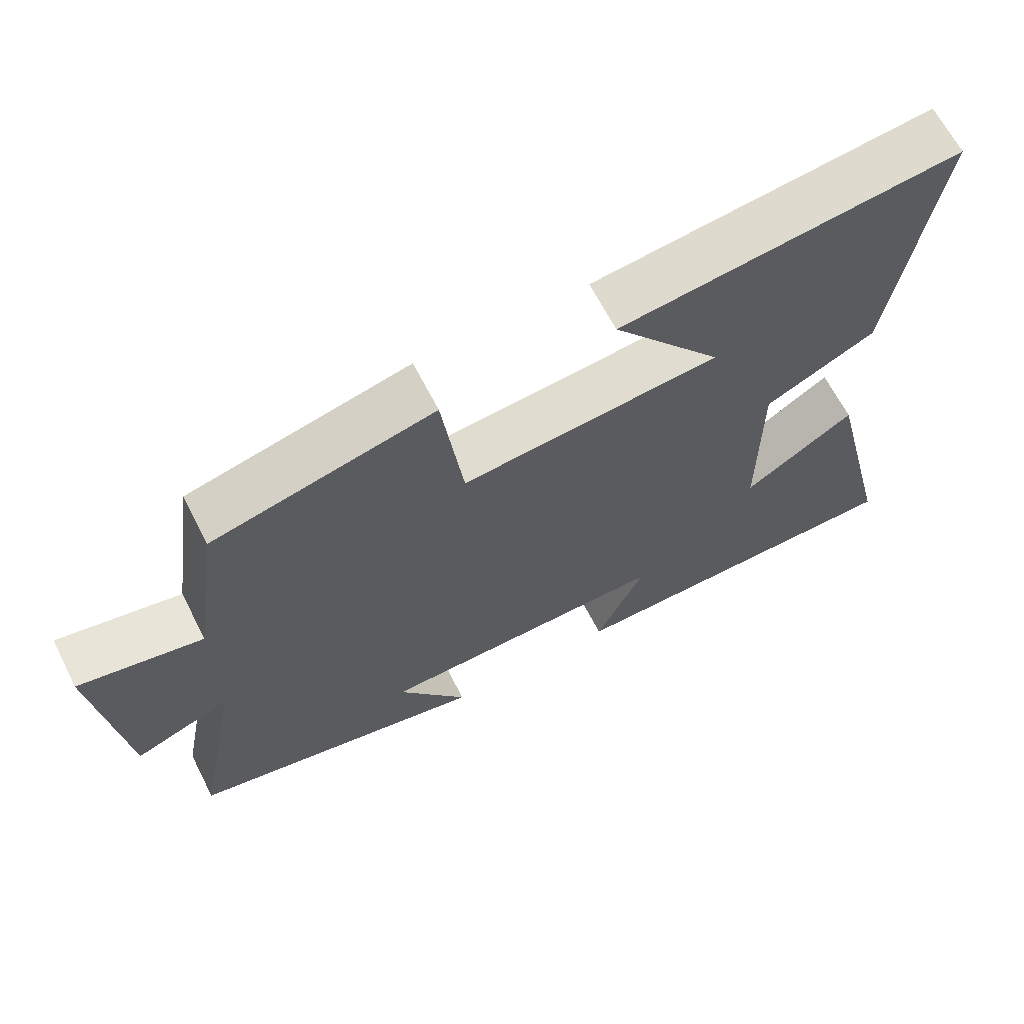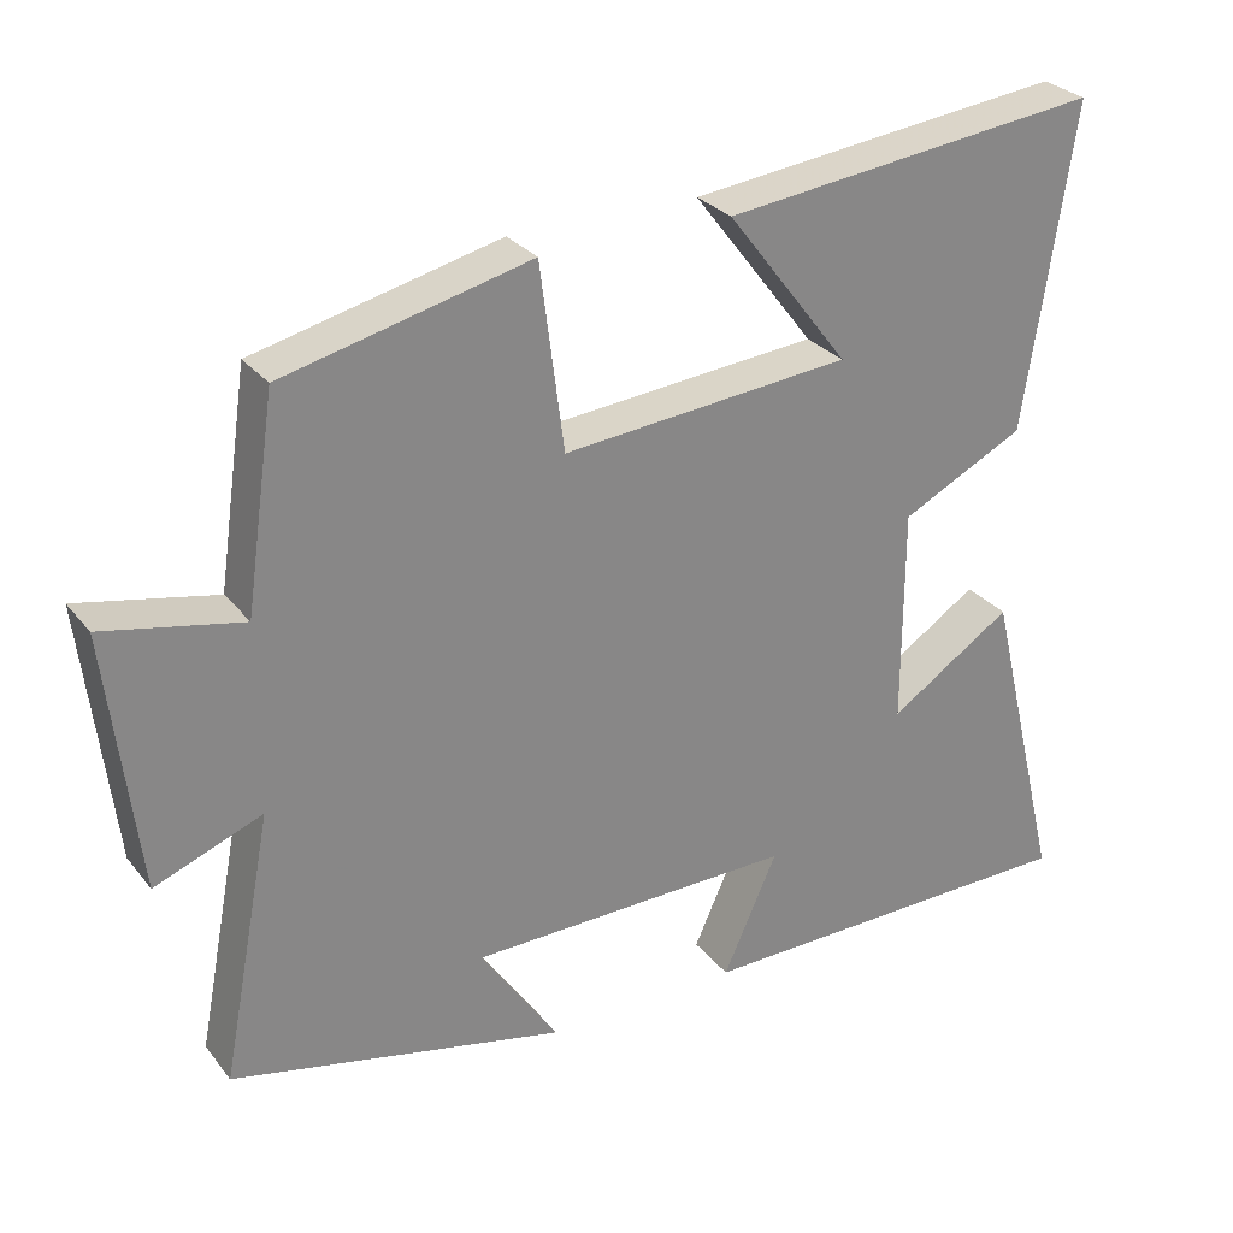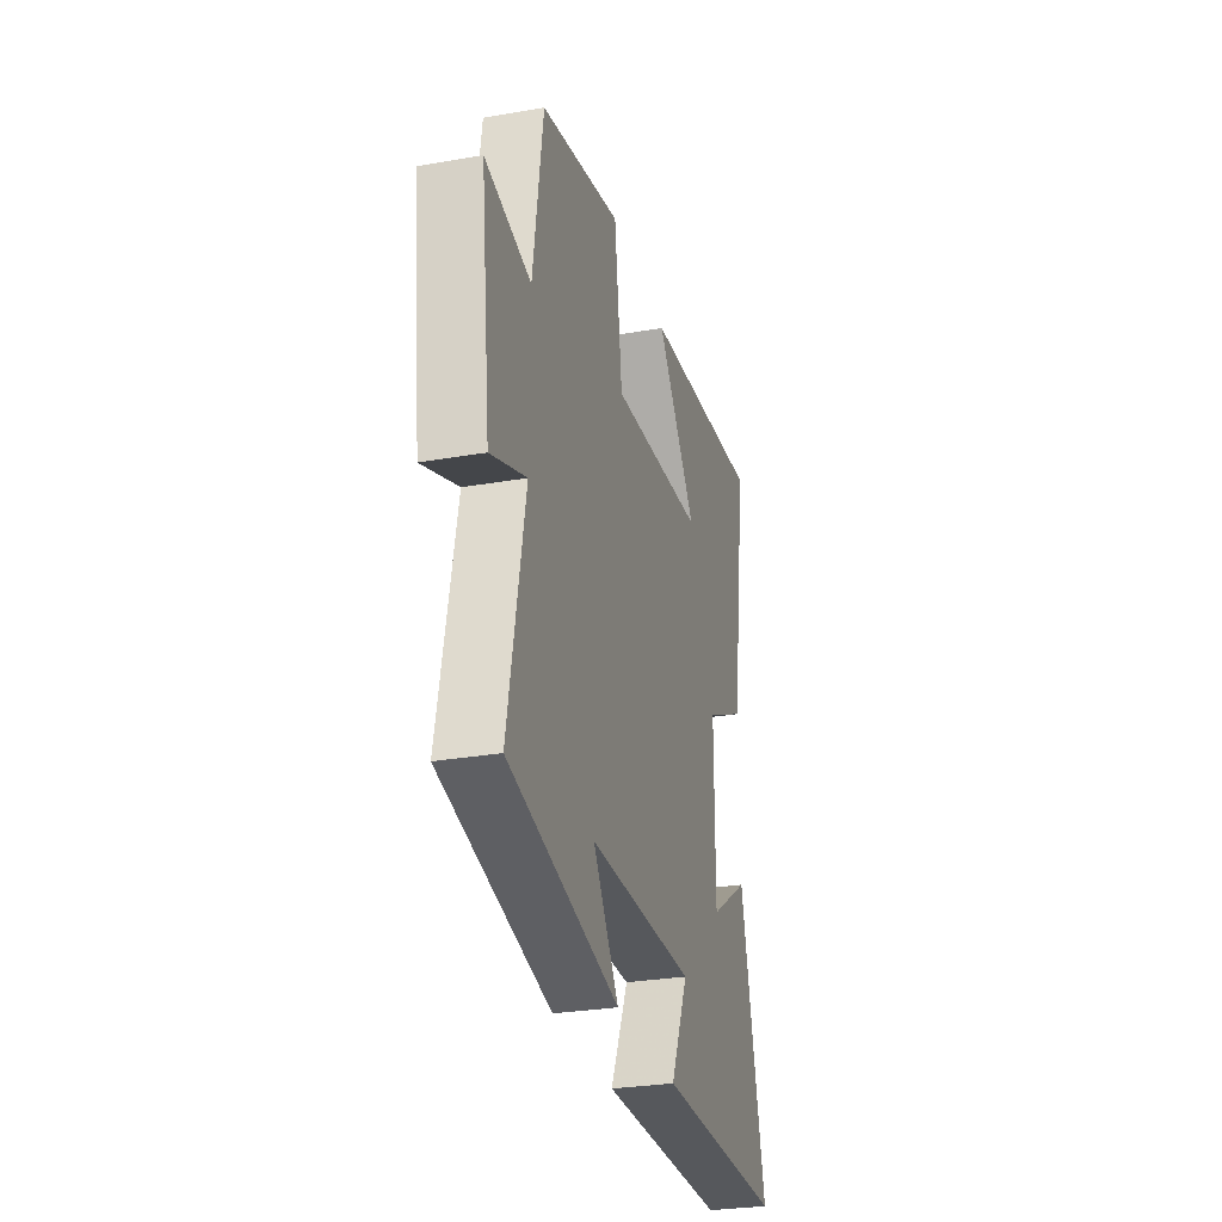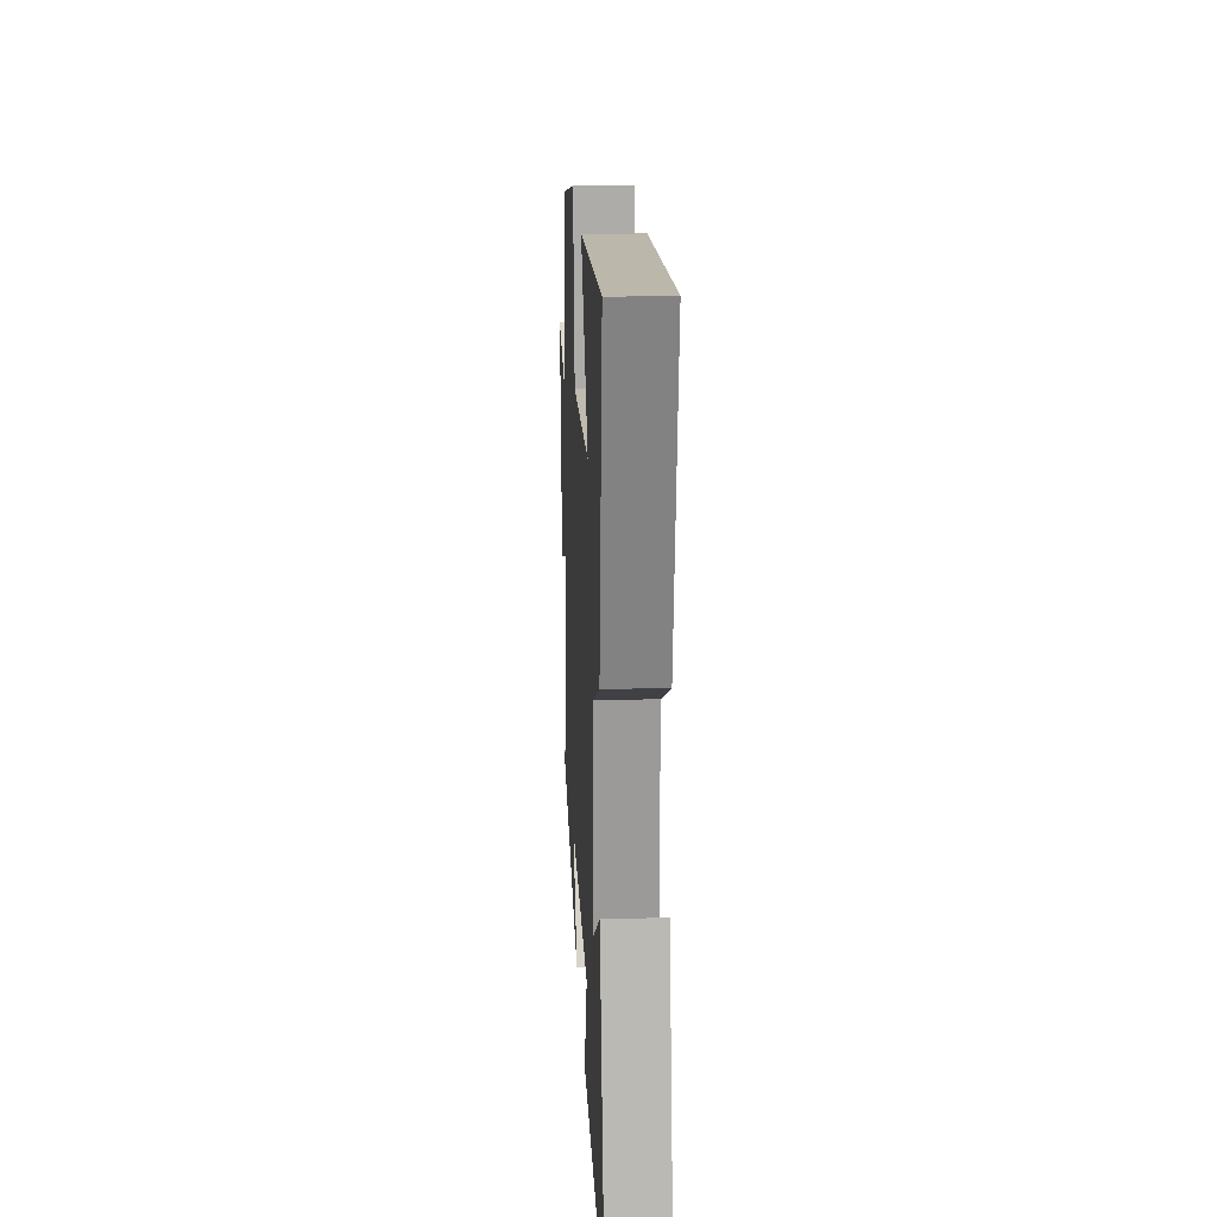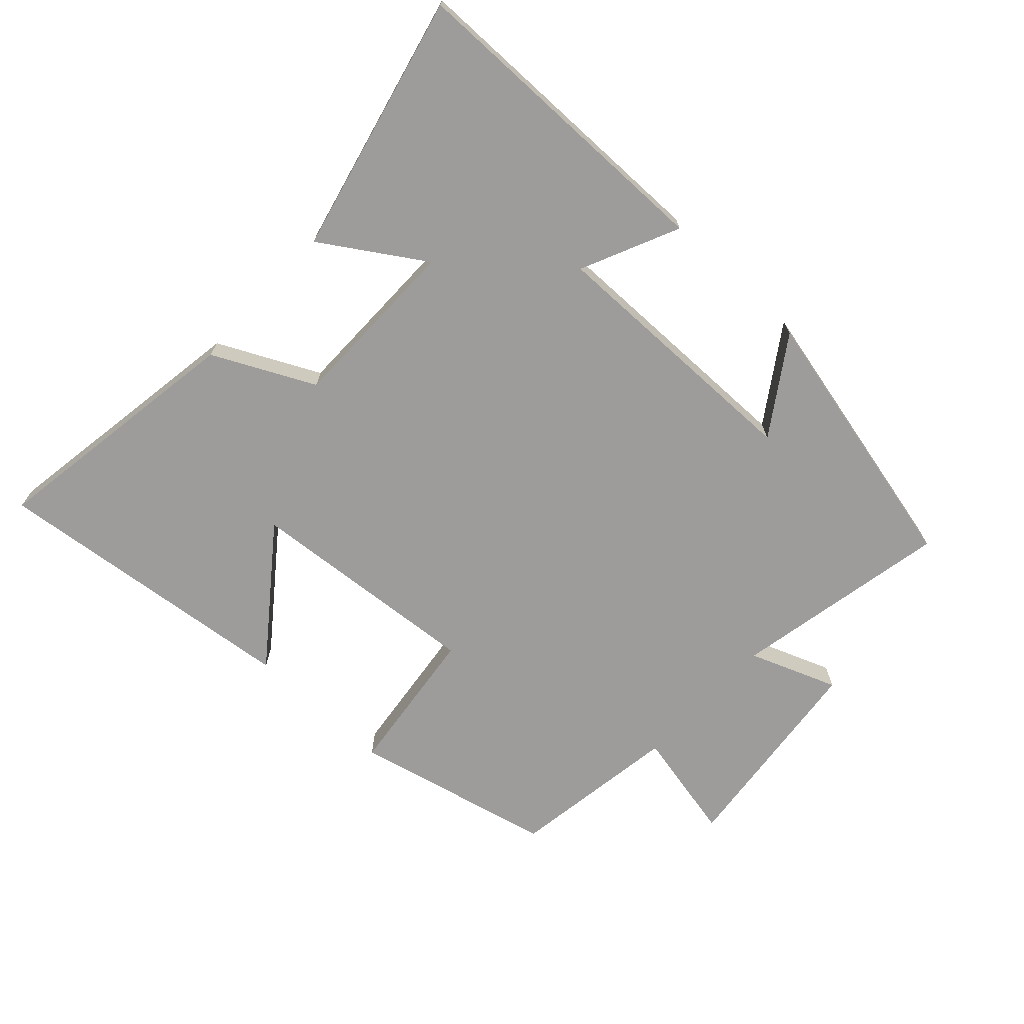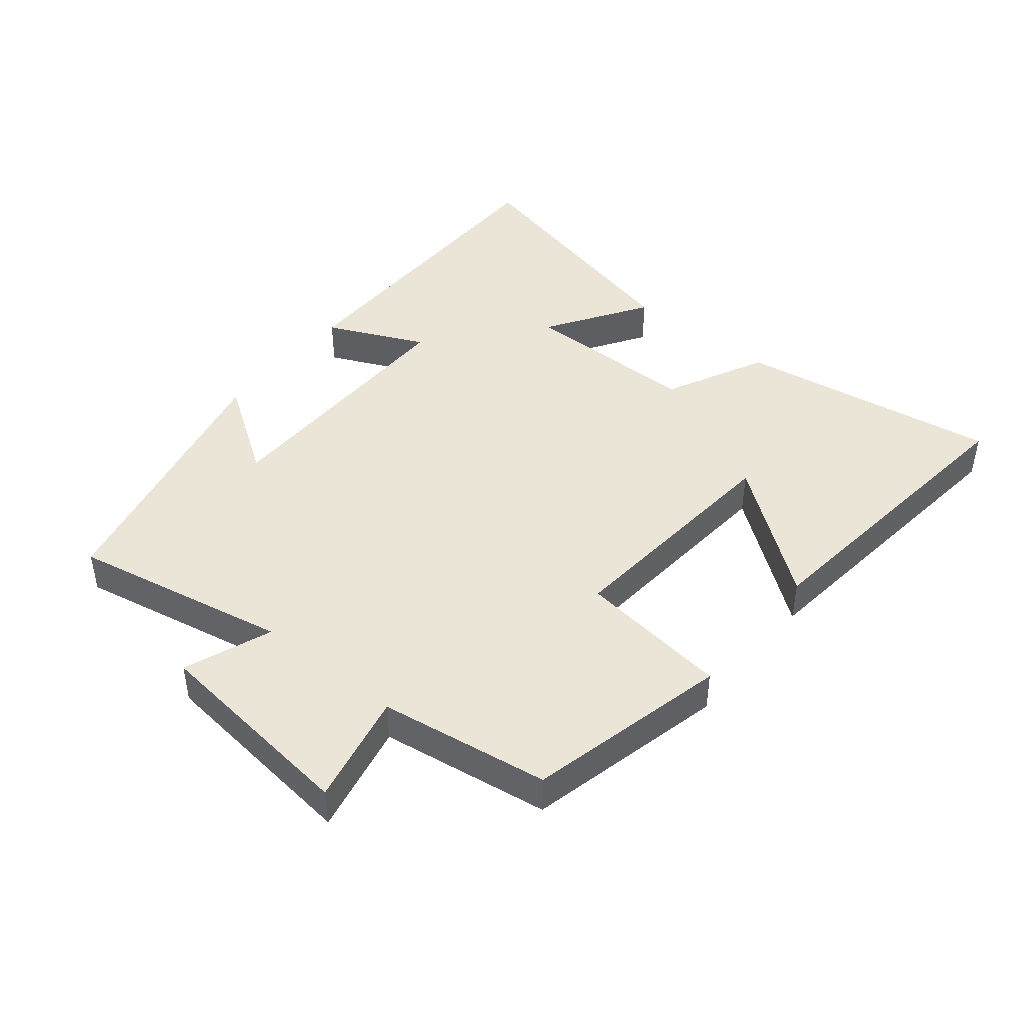
<metadata>
{"format":"obj","ext":"obj","renderer":"f3d","projection":"perspective","resolution":1024,"background":"white","views":[{"elev":65.4,"azim":-27.1,"up":"+Z"},{"elev":28.4,"azim":-30.4,"up":"+Z"},{"elev":-28.8,"azim":-75.4,"up":"+Z"},{"elev":21.0,"azim":87.2,"up":"+Z"},{"elev":-70.1,"azim":136.9,"up":"+Y"},{"elev":44.4,"azim":-51.1,"up":"+Y"}]}
</metadata>
<code>
v -0.564 0.07 -0.406
v -0.5 0.07 -0.072
v -0.635 0.07 -0.124
v -0.673 0.07 0.2
v -0.5 0.07 0.164
v -0.462 0.07 0.426
v -0.153 0.07 0.5
v -0.123 0.07 0.268
v 0.239 0.07 0.3
v 0.085 0.07 0.5
v 0.561 0.07 0.555
v 0.5 0.07 0.151
v 0.345 0.07 0.074
v 0.345 0.07 -0.198
v 0.5 0.07 -0.097
v 0.597 0.07 -0.495
v 0.1 0.07 -0.5
v 0.168 0.07 -0.349
v -0.242 0.07 -0.355
v -0.144 0.07 -0.5
v -0.564 0 -0.406
v -0.5 0 -0.072
v -0.635 0 -0.124
v -0.673 0 0.2
v -0.5 0 0.164
v -0.462 0 0.426
v -0.153 0 0.5
v -0.123 0 0.268
v 0.239 0 0.3
v 0.085 0 0.5
v 0.561 0 0.555
v 0.5 0 0.151
v 0.345 0 0.074
v 0.345 0 -0.198
v 0.5 0 -0.097
v 0.597 0 -0.495
v 0.1 0 -0.5
v 0.168 0 -0.349
v -0.242 0 -0.355
v -0.144 0 -0.5
f 19 20 1 2
f 18 19 2
f 16 17 18
f 15 16 18
f 14 15 18
f 13 14 18 2
f 12 13 2
f 9 10 11 12
f 8 9 12 2
f 7 8 2
f 6 7 2
f 5 6 2
f 2 3 4 5
f 22 21 40 39
f 22 39 38
f 38 37 36
f 38 36 35
f 38 35 34
f 22 38 34 33
f 22 33 32
f 32 31 30 29
f 22 32 29 28
f 22 28 27
f 22 27 26
f 22 26 25
f 25 24 23 22
f 1 21 22 2
f 2 22 23 3
f 3 23 24 4
f 4 24 25 5
f 5 25 26 6
f 6 26 27 7
f 7 27 28 8
f 8 28 29 9
f 9 29 30 10
f 10 30 31 11
f 11 31 32 12
f 12 32 33 13
f 13 33 34 14
f 14 34 35 15
f 15 35 36 16
f 16 36 37 17
f 17 37 38 18
f 18 38 39 19
f 19 39 40 20
f 20 40 21 1

</code>
